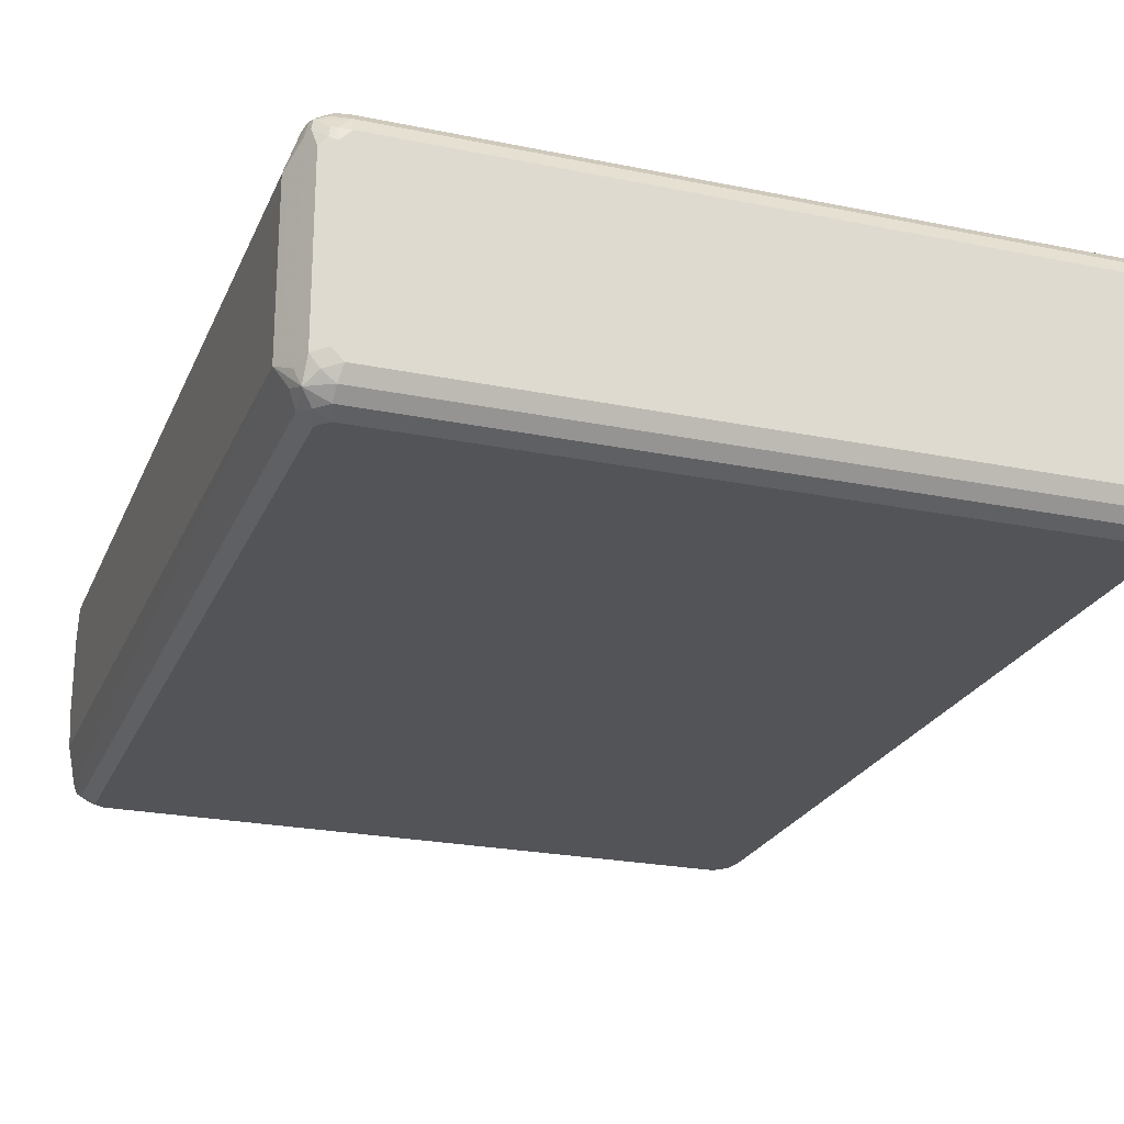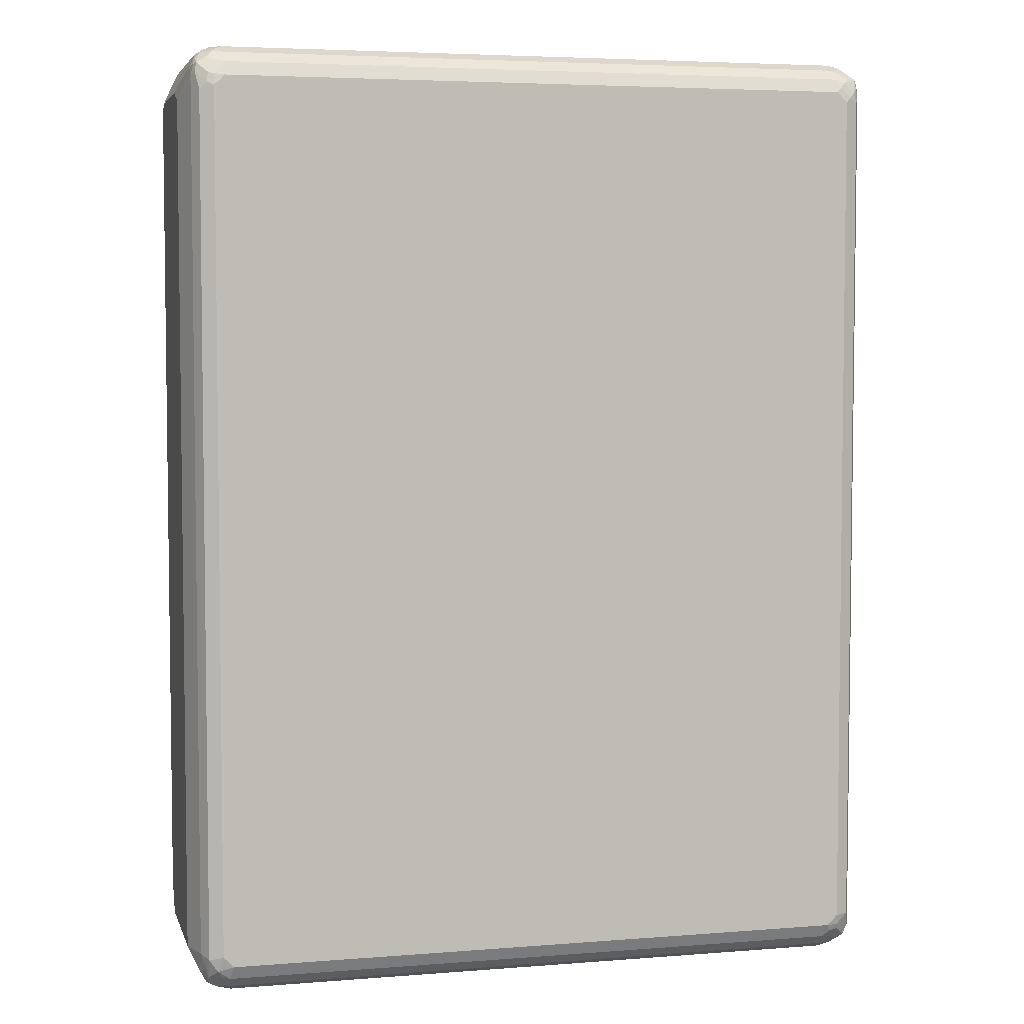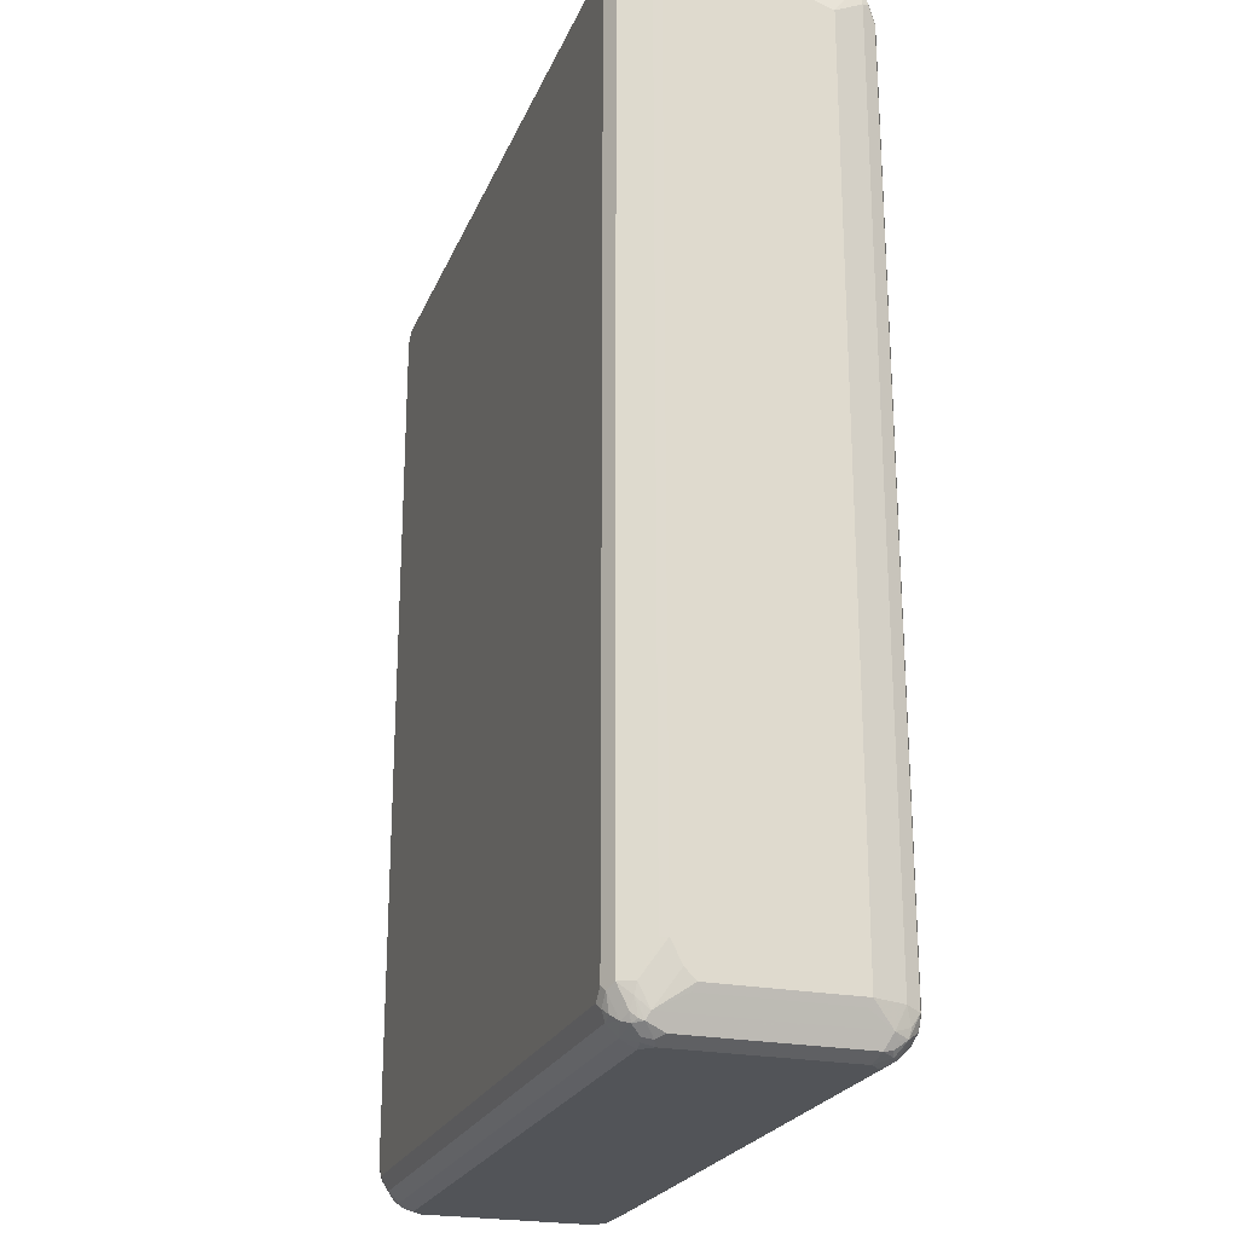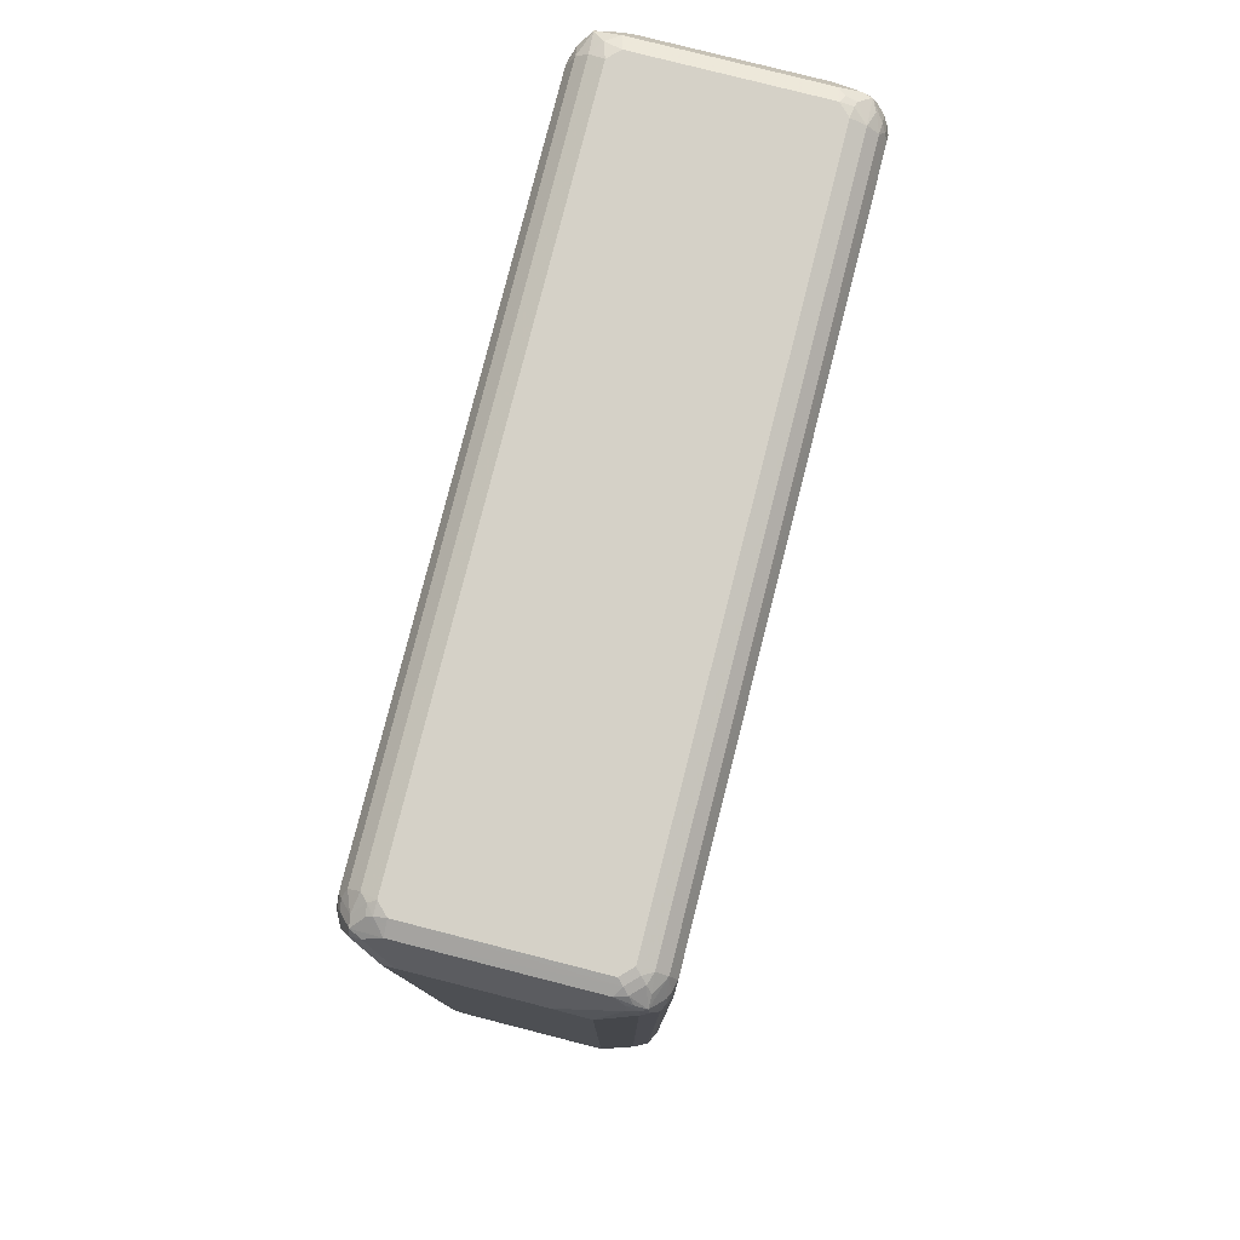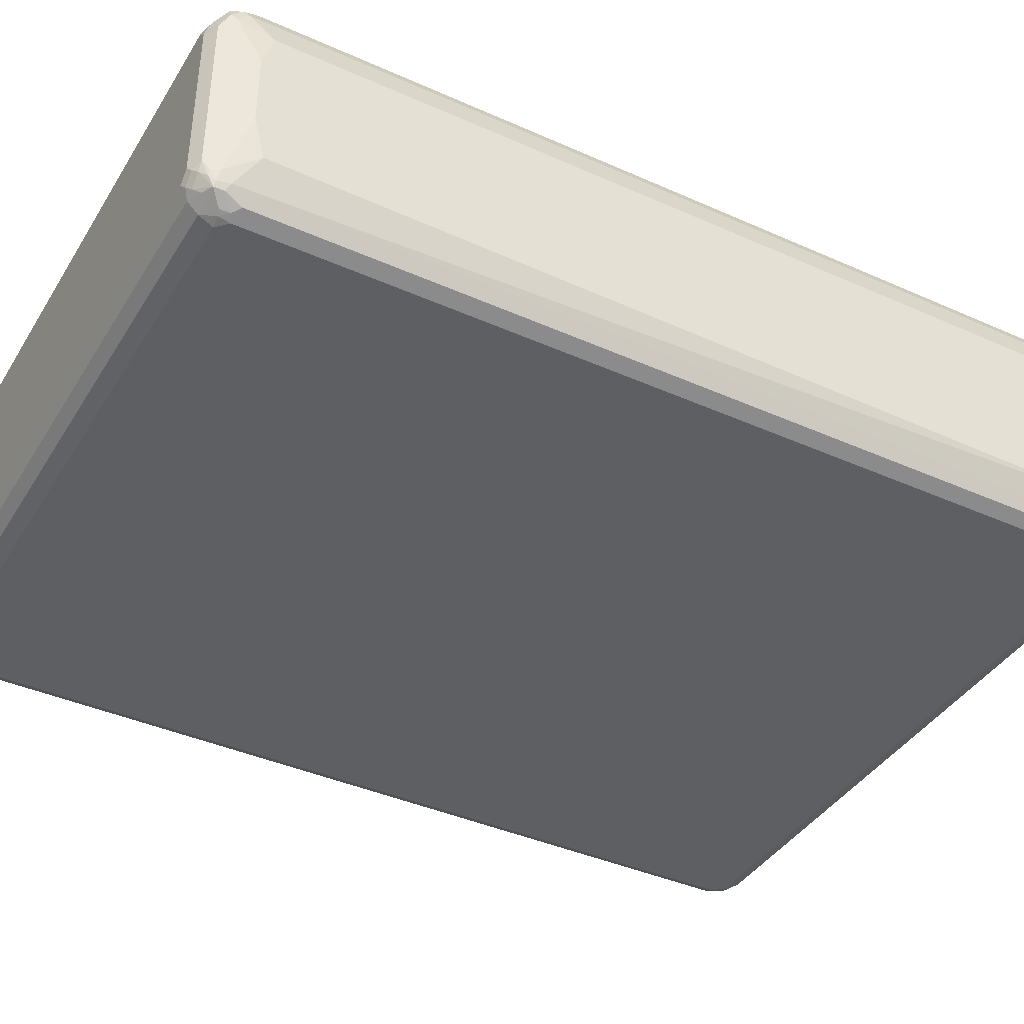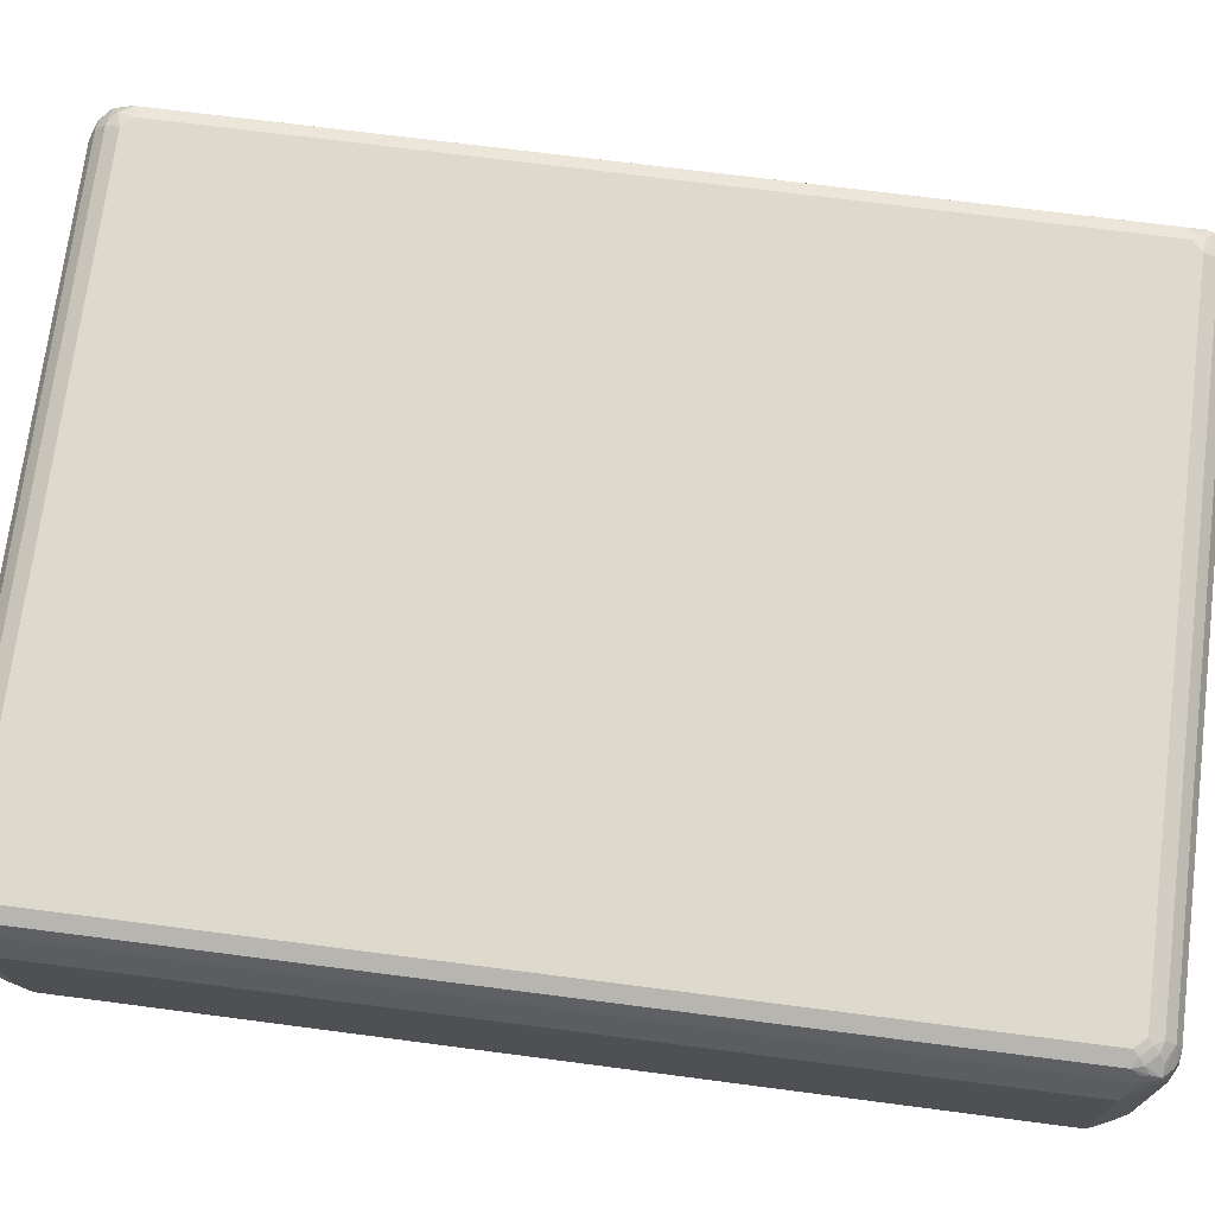
<metadata>
{"format":"obj","ext":"obj","renderer":"f3d","projection":"perspective","resolution":1024,"background":"white","views":[{"elev":-23.6,"azim":161.0,"up":"+Z"},{"elev":4.7,"azim":-14.2,"up":"+Y"},{"elev":-23.3,"azim":-108.4,"up":"+Y"},{"elev":79.4,"azim":-75.7,"up":"+Y"},{"elev":-40.0,"azim":61.1,"up":"+Z"},{"elev":72.0,"azim":97.3,"up":"+Z"}]}
</metadata>
<code>
v 0.6054 0.7266 -0.1384
v 0.5998 0.7208 -0.1499
v 0.5883 0.7438 -0.173
v 0.5796 0.7699 -0.1817
v 0.5883 0.7611 -0.1557
v 0.5998 0.7381 -0.1326
v 0.6054 0.7266 0.1211
v 0.6054 -0.7093 -0.1211
v 0.5883 -0.7438 -0.173
v 0.5766 0.7323 -0.1961
v 0.5738 0.7468 -0.1932
v 0.5623 0.7526 -0.199
v 0.5565 0.7641 -0.1932
v 0.542 0.7669 -0.1961
v 0.542 0.7842 -0.1788
v 0.5565 0.7814 -0.1759
v 0.5623 0.7872 -0.1643
v 0.5738 0.7814 -0.1586
v 0.5766 0.7842 -0.1442
v 0.5883 0.7611 0.1557
v 0.5998 0.7381 0.1269
v 0.5839 0.7611 0.1751
v 0.5883 0.7438 0.173
v 0.6054 -0.7093 0.1211
v 0.6054 -0.7266 -0.05191
v 0.5883 -0.7611 -0.1557
v 0.5839 -0.7633 -0.173
v 0.5824 -0.7496 -0.1845
v 0.5536 0.7266 -0.2076
v 0.5766 -0.7208 -0.1961
v 0.5363 0.7438 -0.2076
v -0.5305 0.7669 -0.1961
v -0.5305 0.7842 -0.1788
v 0.5363 0.7959 -0.1557
v 0.5536 0.7959 -0.1384
v 0.5766 0.7842 0.1326
v 0.5824 0.7727 0.1614
v 0.5796 0.7699 0.1773
v 0.5796 0.7526 0.186
v 0.5824 0.7438 0.1845
v 0.5883 -0.7438 0.173
v 0.5883 -0.7611 0.1557
v 0.6054 -0.7266 0.06918
v 0.6012 -0.7353 0.07784
v 0.5998 -0.7381 -0.05191
v 0.5839 -0.7699 0.1643
v 0.5824 -0.7727 -0.1557
v 0.5796 -0.7742 -0.1643
v 0.5796 -0.7655 -0.1817
v 0.5651 -0.7323 -0.2019
v 0.5536 -0.7266 -0.2076
v -0.5363 0.7438 -0.2076
v -0.5593 0.7727 -0.1845
v -0.542 0.7554 -0.2019
v -0.542 0.79 -0.1672
v -0.5363 0.7959 -0.1557
v 0.5536 0.7959 0.1384
v 0.5651 0.79 0.1442
v 0.5623 0.7699 0.186
v 0.5536 0.7611 0.1968
v 0.5709 0.7438 0.1968
v 0.5623 0.7872 0.16
v 0.5363 0.7842 0.1788
v 0.5766 0.7266 0.1961
v 0.5824 -0.7438 0.1845
v 0.5839 -0.7526 0.1817
v 0.5752 -0.7699 0.1817
v 0.5766 -0.7842 0.1384
v 0.5766 -0.7842 -0.1384
v 0.5709 -0.785 -0.1557
v 0.5536 -0.785 -0.173
v 0.5623 -0.7742 -0.1817
v 0.5363 -0.7669 -0.1961
v 0.5623 -0.7482 -0.199
v 0.5536 -0.746 -0.2033
v 0.5363 -0.7438 -0.2076
v -0.5536 0.7266 -0.2076
v -0.5558 0.7438 -0.2033
v -0.5752 0.7699 -0.1817
v -0.5579 0.7526 -0.199
v -0.5579 0.7872 -0.1643
v -0.5558 0.7915 -0.1557
v -0.5536 0.7959 -0.1384
v 0.5363 0.7959 0.1557
v 0.5536 0.7915 0.1579
v 0.5363 0.7669 0.1961
v 0.545 0.7526 0.2033
v 0.5623 0.7353 0.2033
v -0.5363 0.7842 0.1788
v -0.545 0.7915 0.1643
v 0.5536 0.7266 0.2076
v 0.5766 -0.7266 0.1961
v 0.5593 -0.7727 0.1845
v 0.5579 -0.7872 0.1643
v 0.5579 -0.7526 0.199
v 0.5558 -0.7915 0.1557
v 0.5536 -0.7959 0.1384
v 0.5623 -0.7915 -0.1471
v 0.5363 -0.7842 -0.1788
v 0.545 -0.7915 -0.1643
v -0.5363 -0.7669 -0.1961
v -0.545 -0.7526 -0.2033
v -0.5363 -0.7438 -0.2076
v -0.5766 0.7266 -0.1961
v -0.5536 -0.7266 -0.2076
v -0.5839 0.7699 -0.1643
v -0.5766 0.7842 -0.1384
v -0.5839 0.7526 -0.1817
v -0.5623 0.7915 0.1471
v -0.5536 0.7959 0.1384
v -0.5363 0.7959 0.1557
v -0.5363 0.7669 0.1961
v -0.5363 0.7438 0.2076
v 0.5363 0.7438 0.2076
v -0.5536 0.785 0.173
v -0.5623 0.7742 0.1817
v 0.5536 -0.7266 0.2076
v 0.5558 -0.7438 0.2033
v 0.5305 -0.7669 0.1961
v 0.5305 -0.7842 0.1788
v 0.542 -0.79 0.1672
v 0.542 -0.7554 0.2019
v 0.5363 -0.7959 0.1557
v 0.5536 -0.7959 -0.1384
v 0.5363 -0.7959 -0.1557
v -0.5363 -0.7842 -0.1788
v -0.5363 -0.7959 -0.1557
v -0.5623 -0.7699 -0.186
v -0.5536 -0.7611 -0.1968
v -0.5623 -0.7353 -0.2033
v -0.5824 0.7438 -0.1845
v -0.5766 -0.7266 -0.1961
v -0.5824 0.7727 0.1557
v -0.5766 0.7842 0.1384
v -0.5883 0.7611 -0.1557
v -0.5883 0.7611 0.1557
v -0.5883 0.7438 -0.173
v -0.5709 0.785 0.1557
v -0.5796 0.7655 0.1817
v -0.5623 0.7482 0.199
v -0.5536 0.746 0.2033
v -0.5536 0.7266 0.2076
v 0.5363 -0.7438 0.2076
v -0.542 -0.7669 0.1961
v -0.542 -0.7842 0.1788
v -0.5363 -0.7959 0.1557
v -0.5623 -0.7872 -0.16
v -0.5709 -0.7742 -0.1751
v -0.5536 -0.7915 -0.1579
v -0.5536 -0.7959 -0.1384
v -0.5766 -0.7611 -0.1788
v -0.5839 -0.7438 -0.1751
v -0.5883 -0.7266 -0.173
v -0.5839 0.7633 0.173
v -0.5796 0.7742 0.1643
v -0.6012 0.718 -0.1471
v -0.6012 0.7353 -0.1297
v -0.5883 0.7438 0.173
v -0.5998 0.7381 0.06918
v -0.6054 0.7266 0.06918
v -0.6054 0.7093 0.1211
v -0.5998 0.7093 -0.1499
v -0.5824 0.7496 0.1845
v -0.5651 0.7323 0.2019
v -0.5536 -0.7266 0.2076
v -0.5363 -0.7438 0.2076
v -0.5565 -0.7641 0.1932
v -0.5623 -0.7526 0.199
v -0.5565 -0.7814 0.1759
v -0.5623 -0.7872 0.1643
v -0.5536 -0.7959 0.1384
v -0.5824 -0.7727 -0.1614
v -0.5651 -0.79 -0.1442
v -0.5796 -0.7699 -0.1687
v -0.5766 -0.7842 -0.1326
v -0.5883 -0.7611 -0.1557
v -0.6054 -0.6747 -0.1384
v -0.5998 -0.6747 -0.1499
v -0.6054 0.7093 -0.1384
v -0.6054 0.7266 -0.1211
v -0.5883 -0.7266 0.173
v -0.6054 -0.7266 0.1211
v -0.5766 0.7208 0.1961
v -0.5766 -0.7323 0.1961
v -0.5766 -0.7669 0.1788
v -0.5738 -0.7814 0.1586
v -0.5766 -0.7842 0.1442
v -0.5998 -0.7381 -0.1095
v -0.6054 -0.7266 -0.1038
v -0.6054 -0.7093 -0.1211
v -0.5883 -0.7611 0.1557
v -0.5796 -0.7526 0.1817
v -0.5998 -0.7381 0.1153
v -0.5796 -0.7699 0.1643
f 1 2 3
f 1 3 4
f 1 4 5
f 1 5 6
f 1 6 21
f 1 21 7
f 1 7 24
f 1 24 43
f 1 43 25
f 1 25 8
f 1 8 9
f 1 9 2
f 2 9 3
f 3 10 4
f 3 9 28
f 3 28 30
f 3 30 10
f 4 10 11
f 4 11 12
f 4 12 13
f 4 13 14
f 4 14 15
f 4 15 16
f 4 16 17
f 4 17 18
f 4 18 19
f 4 19 5
f 5 19 36
f 5 36 37
f 5 37 20
f 5 20 21
f 5 21 6
f 7 21 20
f 7 20 22
f 7 22 23
f 7 23 41
f 7 41 24
f 8 25 26
f 8 26 9
f 9 26 27
f 9 27 28
f 10 29 12
f 10 12 11
f 10 30 50
f 10 50 51
f 10 51 29
f 12 29 31
f 12 31 14
f 12 14 13
f 14 32 33
f 14 33 15
f 14 31 52
f 14 52 54
f 14 54 32
f 15 17 16
f 15 33 56
f 15 56 34
f 15 34 17
f 17 19 18
f 17 34 35
f 17 35 19
f 19 35 57
f 19 57 36
f 20 37 22
f 22 37 38
f 22 38 39
f 22 39 40
f 22 40 23
f 23 40 64
f 23 64 92
f 23 92 65
f 23 65 41
f 24 41 42
f 24 42 43
f 25 43 44
f 25 44 45
f 25 45 26
f 26 45 44
f 26 44 42
f 26 42 46
f 26 46 47
f 26 47 27
f 27 47 48
f 27 48 49
f 27 49 28
f 28 50 30
f 28 49 74
f 28 74 50
f 29 51 76
f 29 76 103
f 29 103 105
f 29 105 77
f 29 77 52
f 29 52 31
f 32 53 33
f 32 54 53
f 33 55 56
f 33 53 55
f 34 56 83
f 34 83 110
f 34 110 111
f 34 111 84
f 34 84 57
f 34 57 35
f 36 57 58
f 36 58 37
f 37 58 38
f 38 59 60
f 38 60 61
f 38 61 39
f 38 58 62
f 38 62 63
f 38 63 59
f 39 61 64
f 39 64 40
f 41 65 66
f 41 66 42
f 42 66 46
f 42 44 43
f 46 67 68
f 46 68 69
f 46 69 47
f 46 66 67
f 47 69 48
f 48 69 70
f 48 70 49
f 49 70 71
f 49 71 72
f 49 72 73
f 49 73 74
f 50 74 75
f 50 75 51
f 51 75 76
f 52 77 78
f 52 78 54
f 53 79 81
f 53 81 55
f 53 54 80
f 53 80 79
f 54 78 80
f 55 81 82
f 55 82 56
f 56 82 83
f 57 84 85
f 57 85 58
f 58 85 62
f 59 86 60
f 59 63 86
f 60 86 87
f 60 87 88
f 60 88 61
f 61 88 64
f 62 85 63
f 63 89 112
f 63 112 86
f 63 85 84
f 63 84 90
f 63 90 89
f 64 88 91
f 64 91 117
f 64 117 92
f 65 92 66
f 66 92 67
f 67 93 121
f 67 121 94
f 67 94 68
f 67 92 95
f 67 95 122
f 67 122 93
f 68 94 96
f 68 96 97
f 68 97 98
f 68 98 69
f 69 98 70
f 70 98 100
f 70 100 71
f 71 99 72
f 71 100 99
f 72 99 73
f 73 99 126
f 73 126 101
f 73 101 102
f 73 102 76
f 73 76 75
f 73 75 74
f 76 102 103
f 77 104 78
f 77 105 132
f 77 132 104
f 78 104 80
f 79 106 107
f 79 107 81
f 79 80 104
f 79 104 108
f 79 108 106
f 81 107 82
f 82 107 83
f 83 107 109
f 83 109 110
f 84 111 90
f 86 112 87
f 87 113 114
f 87 114 91
f 87 91 88
f 87 112 113
f 89 115 116
f 89 116 112
f 89 90 115
f 90 111 109
f 90 109 138
f 90 138 115
f 91 114 113
f 91 113 142
f 91 142 165
f 91 165 166
f 91 166 143
f 91 143 117
f 92 117 118
f 92 118 95
f 93 119 120
f 93 120 121
f 93 122 119
f 94 121 96
f 95 118 122
f 96 123 97
f 96 121 123
f 97 124 98
f 97 123 146
f 97 146 171
f 97 171 150
f 97 150 127
f 97 127 125
f 97 125 124
f 98 124 125
f 98 125 100
f 99 100 126
f 100 125 127
f 100 127 126
f 101 128 129
f 101 129 102
f 101 126 128
f 102 130 105
f 102 105 103
f 102 129 130
f 104 131 108
f 104 132 153
f 104 153 137
f 104 137 131
f 105 130 132
f 106 133 134
f 106 134 107
f 106 108 135
f 106 135 136
f 106 136 133
f 107 134 109
f 108 131 137
f 108 137 135
f 109 111 110
f 109 134 138
f 112 116 139
f 112 139 140
f 112 140 141
f 112 141 113
f 113 141 142
f 115 138 139
f 115 139 116
f 117 143 118
f 118 143 122
f 119 144 145
f 119 145 120
f 119 122 143
f 119 143 166
f 119 166 144
f 120 145 146
f 120 146 123
f 120 123 121
f 126 147 148
f 126 148 128
f 126 127 149
f 126 149 147
f 127 150 149
f 128 151 132
f 128 132 130
f 128 130 129
f 128 148 151
f 132 151 152
f 132 152 153
f 133 154 155
f 133 155 134
f 133 136 154
f 134 155 138
f 135 137 156
f 135 156 157
f 135 157 136
f 136 158 154
f 136 157 159
f 136 159 160
f 136 160 161
f 136 161 158
f 137 162 156
f 137 153 178
f 137 178 162
f 138 155 139
f 139 155 154
f 139 154 163
f 139 163 164
f 139 164 140
f 140 164 141
f 141 164 142
f 142 164 183
f 142 183 184
f 142 184 165
f 144 167 169
f 144 169 145
f 144 166 168
f 144 168 167
f 145 169 170
f 145 170 146
f 146 170 171
f 147 172 148
f 147 149 173
f 147 173 172
f 148 172 174
f 148 174 151
f 149 150 173
f 150 171 187
f 150 187 175
f 150 175 173
f 151 174 152
f 152 174 172
f 152 172 176
f 152 176 153
f 153 176 177
f 153 177 178
f 154 158 163
f 156 162 178
f 156 178 177
f 156 177 179
f 156 179 180
f 156 180 157
f 157 180 160
f 157 160 159
f 158 161 182
f 158 182 181
f 158 181 184
f 158 184 183
f 158 183 163
f 160 180 179
f 160 179 177
f 160 177 190
f 160 190 189
f 160 189 182
f 160 182 161
f 163 183 164
f 165 184 168
f 165 168 166
f 167 185 169
f 167 168 185
f 168 184 185
f 169 185 170
f 170 185 186
f 170 186 187
f 170 187 171
f 172 175 187
f 172 187 191
f 172 191 176
f 172 173 175
f 176 188 189
f 176 189 190
f 176 190 177
f 176 191 193
f 176 193 188
f 181 182 191
f 181 191 192
f 181 192 184
f 182 189 188
f 182 188 193
f 182 193 191
f 184 192 185
f 185 192 191
f 185 191 194
f 185 194 186
f 186 194 191
f 186 191 187

</code>
